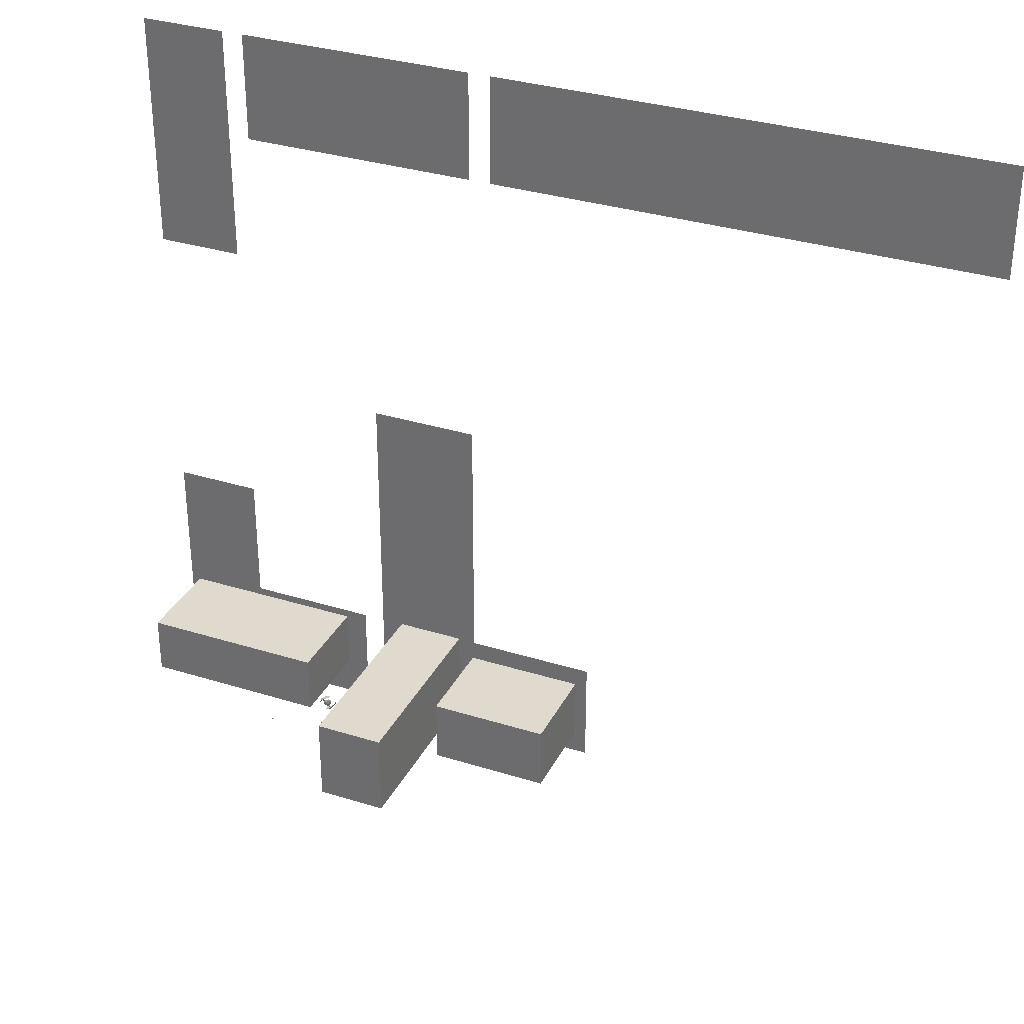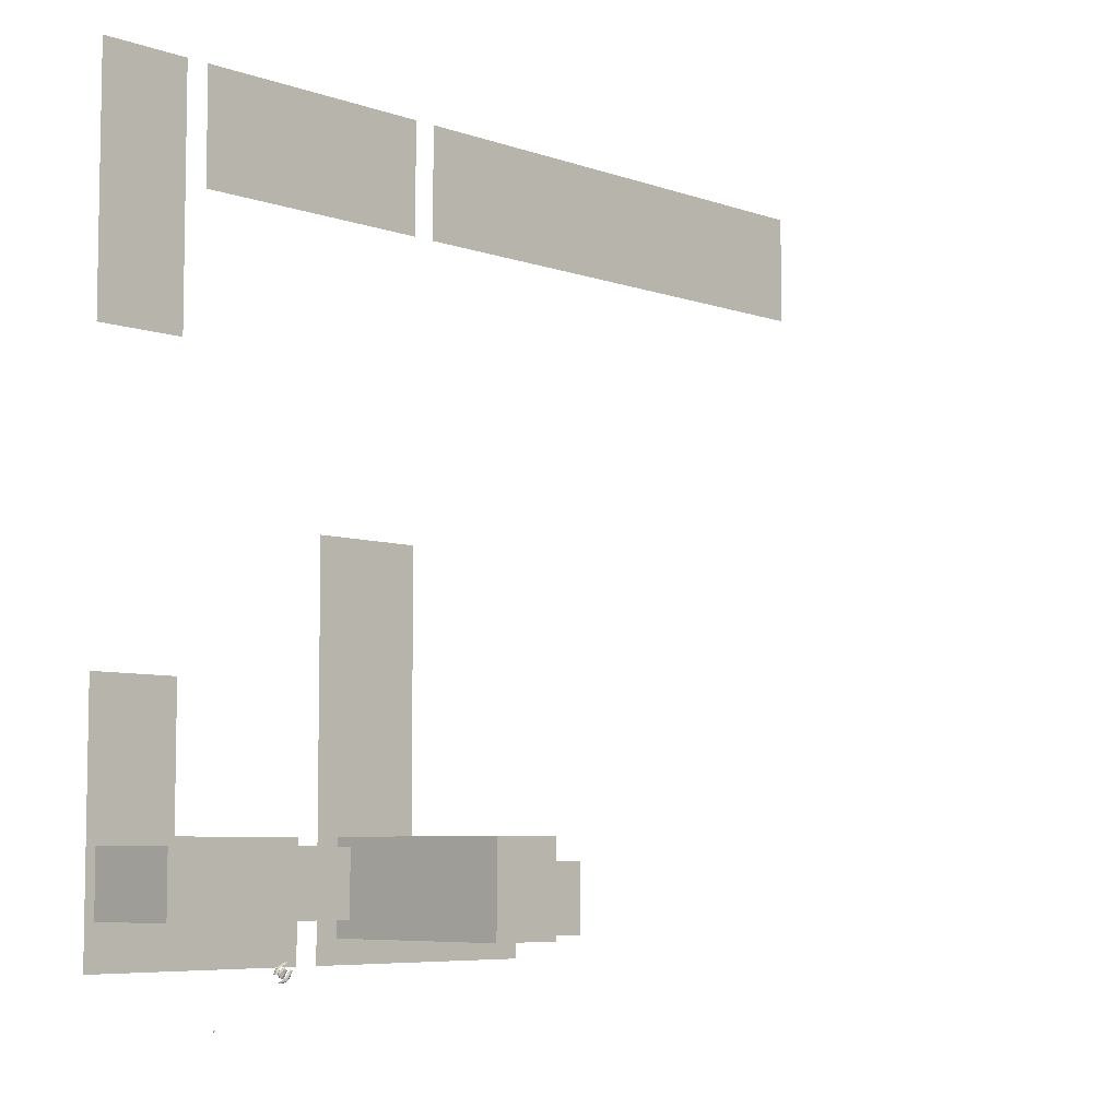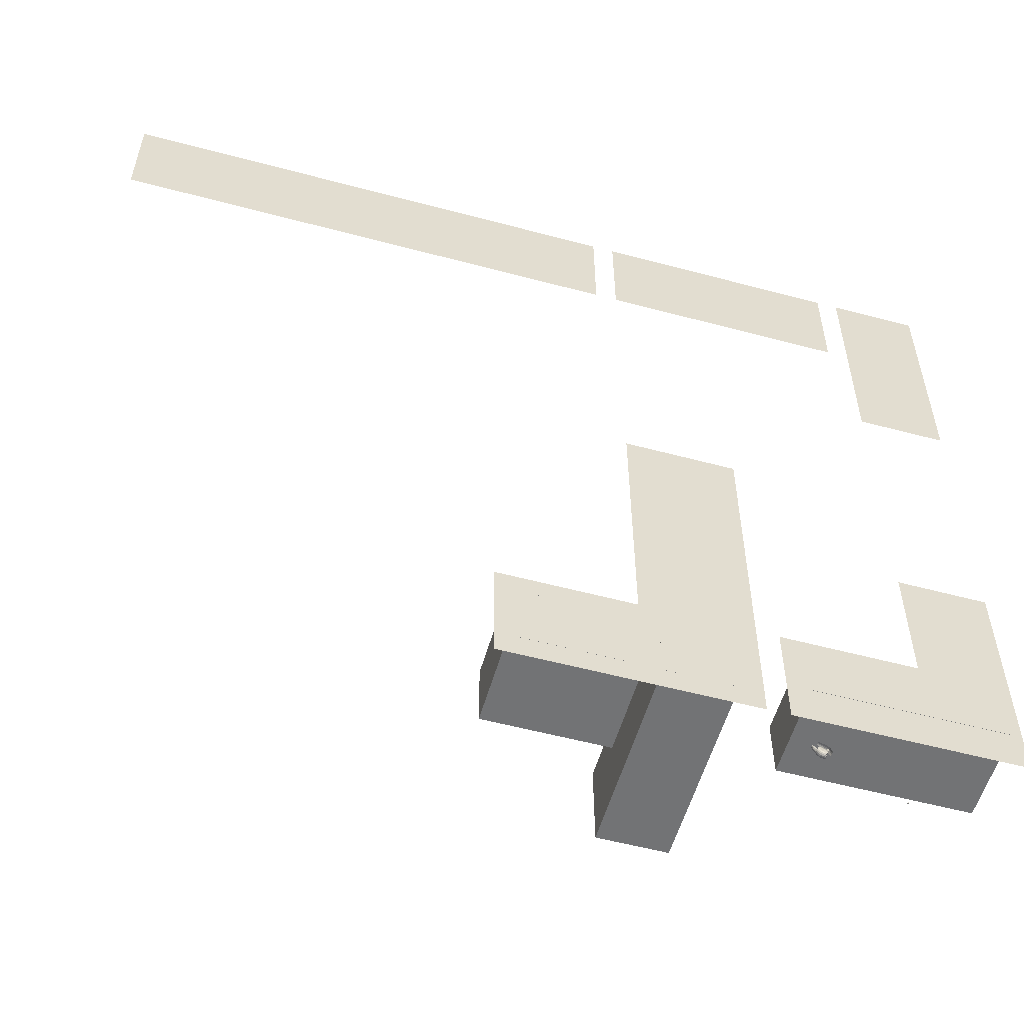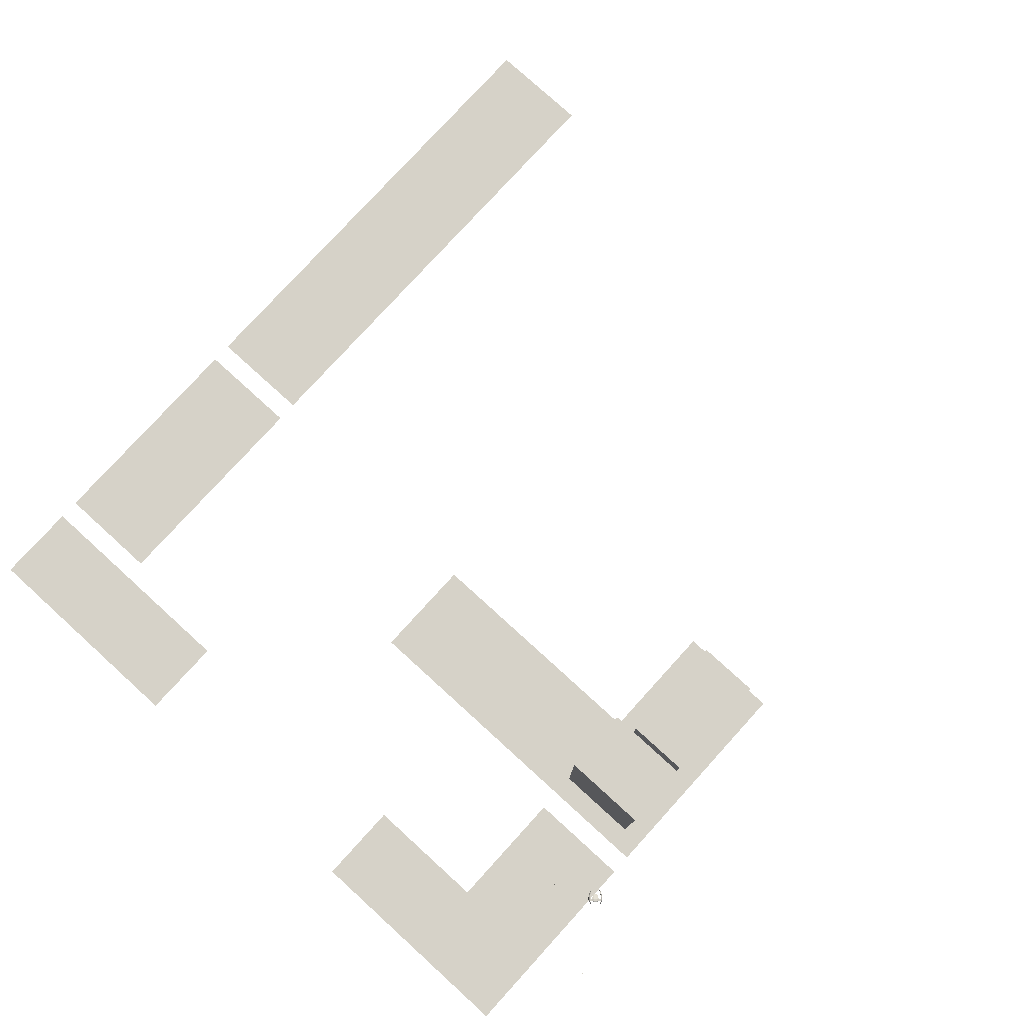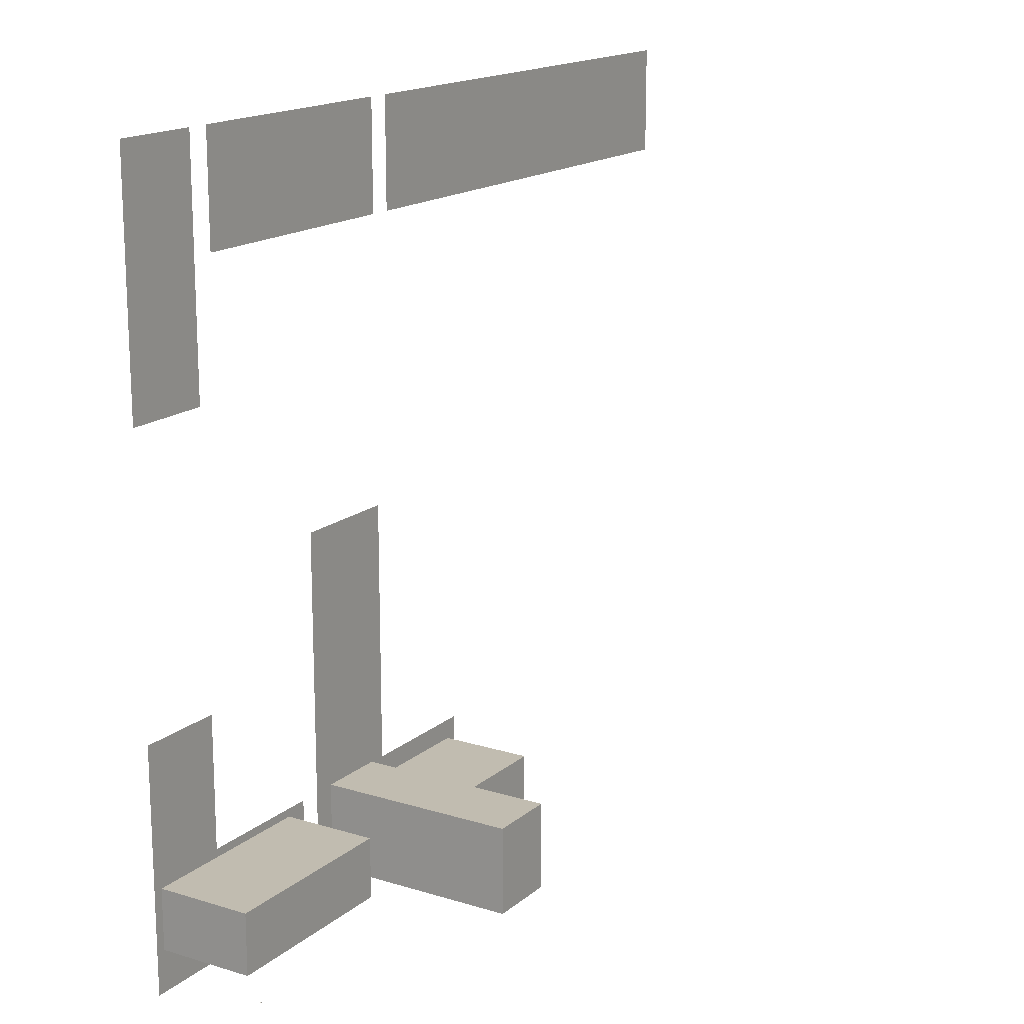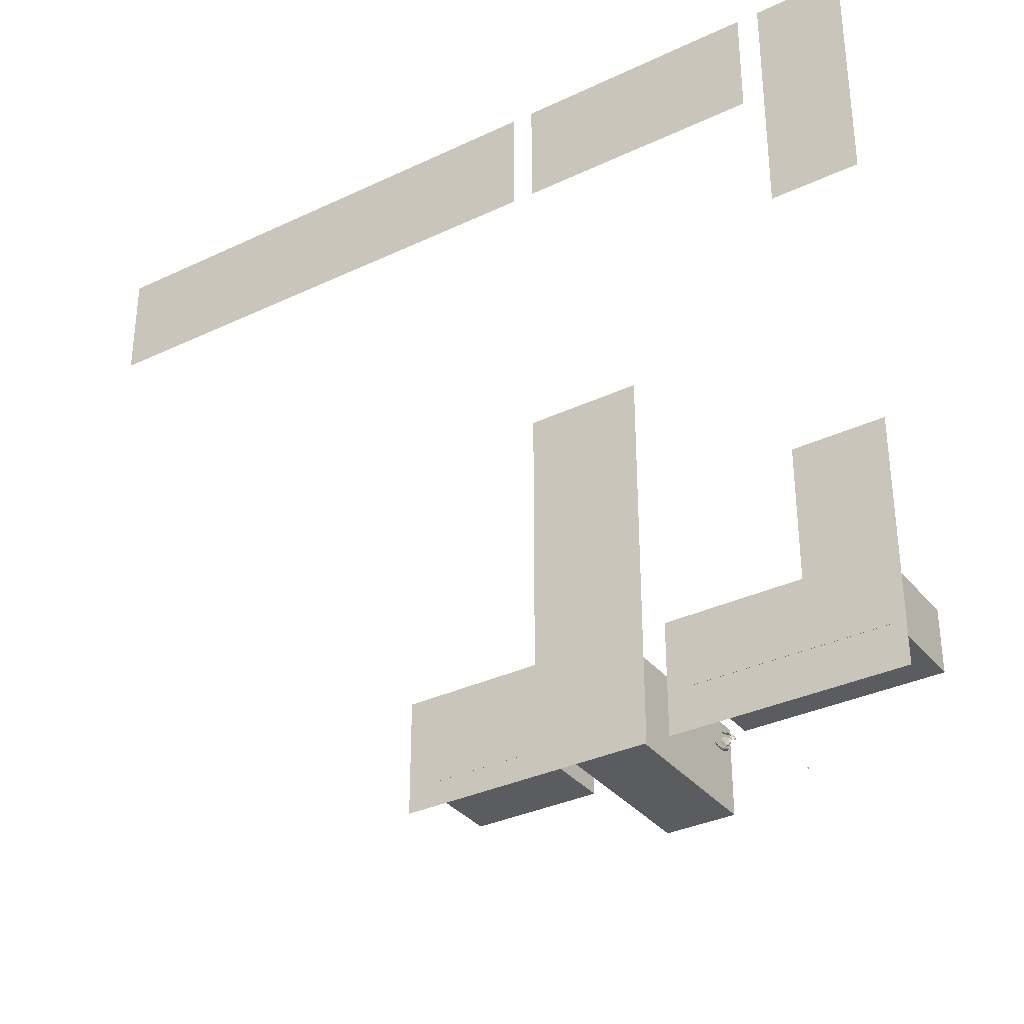
<metadata>
{"format":"obj","ext":"obj","renderer":"f3d","projection":"perspective","resolution":1024,"background":"white","views":[{"elev":32.7,"azim":23.5,"up":"+Y"},{"elev":-6.6,"azim":-45.7,"up":"+Y"},{"elev":-55.7,"azim":164.3,"up":"+Y"},{"elev":78.4,"azim":-47.7,"up":"+Z"},{"elev":16.4,"azim":-57.9,"up":"+Y"},{"elev":-33.8,"azim":-147.2,"up":"+Y"}]}
</metadata>
<code>
o CameraBox
v -97.73 -133.4 5.096
v -97.89 -133.5 5.103
v -97.72 -133.4 5.295
v -97.89 -133.5 5.303
v -97.61 -133.6 5.103
v -97.77 -133.7 5.11
v -97.61 -133.6 5.302
v -97.77 -133.7 5.31
f 2 3 1
f 8 5 7
f 6 1 5
f 4 6 8
f 2 4 3
f 8 6 5
f 6 2 1
f 4 2 6
f 4 7 3
f 4 8 7
f 7 1 3
f 7 5 1
o _L_pohja
v -74.22 -58.59 0.1289
v -54.69 -58.59 0.1289
v -54.69 -105.5 0.1289
v -31.25 -105.5 0.1289
v -31.25 -125 0.1289
v -74.22 -125 0.1289
f 13 11 14
f 9 11 10
f 13 12 11
f 9 14 11
o _laatta01
v -97.66 -7.812 0.1289
v -97.66 11.72 0.1289
v -54.69 11.72 0.1289
v -54.69 -7.812 0.1289
v -50.78 11.72 0.1289
v 39.06 11.72 0.1289
v 39.06 -7.812 0.1289
v -50.78 -7.812 0.1289
v -101.6 11.72 0.1289
v -101.6 -31.25 0.1289
v -117.2 -31.25 0.1289
v -117.2 11.72 0.1289
v -117.2 -82.03 0.1289
v -101.6 -82.03 0.1289
v -101.6 -105.5 0.1289
v -78.12 -105.5 0.1289
v -78.12 -125 0.1289
v -117.2 -125 0.1289
f 18 16 15
f 22 20 19
f 26 24 23
f 31 29 32
f 27 29 28
f 18 17 16
f 22 21 20
f 26 25 24
f 31 30 29
f 27 32 29
o s01
v -83.18 -125.1 4.716
v -83.14 -125.2 4.811
v -83.11 -125.2 4.957
v -83.11 -125.2 5.106
v -83.15 -125.2 5.263
v -83.2 -125.1 5.368
v -83.16 -125.2 5.113
v -83.16 -125.2 4.964
v -83.48 -125.6 4.623
v -83.39 -125.7 4.734
v -83.34 -125.7 4.916
v -83.34 -125.7 5.105
v -83.4 -125.7 5.3
v -83.49 -125.6 5.432
v -83.43 -125.6 5.115
v -83.42 -125.6 4.926
v -83.97 -126.3 4.46
v -83.87 -126.4 4.618
v -83.82 -126.5 4.859
v -83.82 -126.5 5.111
v -83.89 -126.4 5.369
v -83.99 -126.3 5.544
v -83.92 -126.4 5.121
v -83.91 -126.4 4.869
v -84.41 -126.7 4.455
v -84.33 -126.8 4.61
v -84.27 -126.9 4.855
v -84.27 -126.9 5.106
v -84.34 -126.8 5.361
v -84.44 -126.7 5.54
v -84.37 -126.8 5.116
v -84.36 -126.8 4.865
v -84.95 -126.9 4.535
v -84.87 -127 4.67
v -84.81 -127.1 4.883
v -84.82 -127.1 5.103
v -84.88 -127 5.326
v -84.97 -126.9 5.482
v -84.91 -127 5.109
v -84.9 -127 4.893
v -85.28 -127 4.58
v -85.23 -127.1 4.711
v -85.21 -127.1 4.908
v -85.21 -127.1 5.104
v -85.25 -127.1 5.308
v -85.3 -127 5.448
v -85.26 -127 5.111
v -85.25 -127 4.911
v -85.34 -126.4 4.971
v -85.44 -126.3 4.922
v -85.63 -126 4.942
v -85.73 -125.9 5.011
v -85.73 -125.9 5.125
v -85.64 -126 5.17
v -85.44 -126.3 5.15
v -85.34 -126.4 5.081
v -84.87 -126.5 4.889
v -85.1 -126.2 4.799
v -85.55 -125.7 4.846
v -85.78 -125.5 4.983
v -85.78 -125.5 5.211
v -85.56 -125.7 5.301
v -85.11 -126.2 5.251
v -84.88 -126.5 5.113
v -84.56 -126.2 4.89
v -84.78 -125.9 4.803
v -85.23 -125.4 4.85
v -85.46 -125.2 4.987
v -85.47 -125.2 5.215
v -85.24 -125.4 5.306
v -84.79 -125.9 5.255
v -84.56 -126.2 5.117
v -84.02 -125.3 4.973
v -84.15 -125.2 4.936
v -84.41 -124.9 4.962
v -84.53 -124.7 5.031
v -84.41 -124.9 5.076
v -84.15 -125.2 5.05
v -84.27 -123.9 4.83
v -84.31 -123.9 4.935
v -84.35 -123.8 5.092
v -84.35 -123.8 5.241
v -84.32 -123.9 5.387
v -84.28 -123.9 5.482
v -84.3 -123.9 5.234
v -84.3 -123.9 5.085
v -84.73 -124.2 4.753
v -84.83 -124.1 4.889
v -84.89 -124 5.084
v -84.89 -124 5.269
v -84.84 -124.1 5.451
v -84.75 -124.2 5.566
v -84.81 -124.1 5.263
v -84.8 -124.1 5.074
v -85.52 -124.6 4.628
v -85.62 -124.5 4.803
v -85.69 -124.4 5.061
v -85.69 -124.4 5.309
v -85.64 -124.5 5.554
v -85.54 -124.6 5.708
v -85.6 -124.5 5.299
v -85.59 -124.5 5.051
v -85.97 -125 4.624
v -86.07 -124.9 4.799
v -86.14 -124.8 5.057
v -86.14 -124.8 5.304
v -86.09 -124.9 5.549
v -85.99 -125 5.704
v -86.05 -124.9 5.294
v -86.05 -124.9 5.047
v -86.21 -125.5 4.669
v -86.31 -125.4 4.825
v -86.37 -125.3 5.048
v -86.38 -125.3 5.268
v -86.32 -125.4 5.481
v -86.24 -125.5 5.616
v -86.29 -125.4 5.257
v -86.28 -125.4 5.037
v -86.36 -125.8 4.698
v -86.41 -125.7 4.835
v -86.45 -125.7 5.038
v -86.45 -125.7 5.239
v -86.42 -125.7 5.436
v -86.38 -125.8 5.562
v -86.4 -125.8 5.232
v -86.4 -125.8 5.031
v -84.6 -126.2 4.992
v -84.64 -126.3 4.96
v -84.84 -126.4 4.929
v -84.86 -126.5 4.988
v -84.84 -126.4 5.019
v -84.64 -126.3 5.023
v -84.16 -126.6 5.014
v -84.22 -126.6 4.951
v -84.47 -126.8 4.888
v -84.5 -126.9 5.01
v -84.47 -126.8 5.073
v -84.22 -126.6 5.077
v -85.5 -125.2 5.089
v -85.55 -125.2 5.058
v -85.74 -125.4 5.026
v -85.77 -125.4 5.085
v -85.74 -125.4 5.117
v -85.55 -125.2 5.117
v -85.8 -124.7 5.189
v -85.86 -124.8 5.13
v -86.1 -125 5.063
v -86.13 -125 5.185
v -86.11 -125 5.248
v -85.86 -124.8 5.252
f 40 36 34
f 34 42 41
f 35 43 42
f 45 44 36
f 46 45 37
f 39 47 46
f 40 48 47
f 33 41 48
f 42 50 49
f 43 51 50
f 53 52 44
f 54 53 45
f 55 54 46
f 48 56 55
f 41 49 56
f 50 58 57
f 59 58 50
f 61 60 52
f 54 62 61
f 63 62 54
f 64 63 55
f 57 64 56
f 66 65 57
f 67 66 58
f 61 69 68
f 62 70 69
f 71 70 62
f 72 71 63
f 65 72 64
f 74 73 65
f 75 74 66
f 69 77 76
f 70 78 77
f 79 78 70
f 80 79 71
f 73 80 72
f 77 80 75
f 94 93 85
f 88 96 95
f 94 102 101
f 104 103 95
f 102 109 108
f 105 110 103
f 115 118 113
f 112 111 119
f 113 112 120
f 114 122 123
f 115 123 124
f 116 124 125
f 117 125 126
f 118 126 119
f 120 119 127
f 121 120 128
f 122 130 131
f 123 131 132
f 124 132 133
f 125 133 134
f 119 126 134
f 127 135 136
f 129 128 136
f 131 130 138
f 131 139 140
f 132 140 141
f 133 141 142
f 127 134 142
f 135 143 144
f 136 144 145
f 139 138 146
f 140 139 147
f 141 140 148
f 142 141 149
f 135 142 150
f 143 151 152
f 144 152 153
f 147 146 154
f 148 147 155
f 149 148 156
f 150 149 157
f 143 150 158
f 158 154 152
f 159 161 163
f 159 165 166
f 160 166 167
f 161 167 168
f 162 168 169
f 164 163 169
f 159 164 170
f 171 175 173
f 178 177 171
f 179 178 172
f 174 180 179
f 175 181 180
f 176 182 181
f 177 182 176
f 36 38 37
f 36 39 38
f 34 36 35
f 40 34 33
f 36 40 39
f 34 41 33
f 35 42 34
f 45 36 37
f 46 37 38
f 39 46 38
f 40 47 39
f 33 48 40
f 42 49 41
f 43 50 42
f 53 44 45
f 54 45 46
f 55 46 47
f 48 55 47
f 41 56 48
f 50 57 49
f 59 50 51
f 61 52 53
f 54 61 53
f 63 54 55
f 64 55 56
f 57 56 49
f 66 57 58
f 67 58 59
f 61 68 60
f 62 69 61
f 71 62 63
f 72 63 64
f 65 64 57
f 74 65 66
f 75 66 67
f 69 76 68
f 70 77 69
f 79 70 71
f 80 71 72
f 73 72 65
f 79 77 78
f 77 75 76
f 75 73 74
f 80 77 79
f 75 80 73
f 94 85 86
f 88 95 87
f 94 101 93
f 104 95 96
f 102 108 101
f 105 103 104
f 117 115 116
f 115 113 114
f 113 111 112
f 118 115 117
f 113 118 111
f 112 119 120
f 113 120 121
f 114 123 115
f 115 124 116
f 116 125 117
f 117 126 118
f 118 119 111
f 120 127 128
f 121 128 129
f 122 131 123
f 123 132 124
f 124 133 125
f 125 134 126
f 119 134 127
f 127 136 128
f 129 136 137
f 131 138 139
f 131 140 132
f 132 141 133
f 133 142 134
f 127 142 135
f 135 144 136
f 136 145 137
f 139 146 147
f 140 147 148
f 141 148 149
f 142 149 150
f 135 150 143
f 143 152 144
f 144 153 145
f 147 154 155
f 148 155 156
f 149 156 157
f 150 157 158
f 143 158 151
f 154 156 155
f 154 157 156
f 152 154 153
f 158 152 151
f 154 158 157
f 161 159 160
f 159 163 164
f 163 161 162
f 159 166 160
f 160 167 161
f 161 168 162
f 162 169 163
f 164 169 170
f 159 170 165
f 175 171 176
f 171 173 172
f 173 175 174
f 178 171 172
f 179 172 173
f 174 179 173
f 175 180 174
f 176 181 175
f 177 176 171
f 44 43 35
f 52 51 43
f 52 60 59
f 60 68 67
f 68 76 75
f 114 113 121
f 122 121 129
f 129 137 138
f 137 145 146
f 145 153 154
f 44 35 36
f 52 43 44
f 52 59 51
f 60 67 59
f 68 75 67
f 114 121 122
f 122 129 130
f 129 138 130
f 137 146 138
f 145 154 146
f 82 86 84
f 86 88 87
f 88 82 81
f 82 84 83
f 84 86 85
f 86 82 88
f 90 89 81
f 91 90 82
f 84 92 91
f 85 93 92
f 95 94 86
f 81 89 96
f 90 98 97
f 91 99 98
f 92 100 99
f 101 100 92
f 103 102 94
f 89 97 104
f 98 106 105
f 99 107 106
f 108 107 99
f 108 100 101
f 103 110 109
f 105 104 97
f 105 107 109
f 90 81 82
f 91 82 83
f 84 91 83
f 85 92 84
f 95 86 87
f 81 96 88
f 90 97 89
f 91 98 90
f 92 99 91
f 101 92 93
f 103 94 95
f 89 104 96
f 98 105 97
f 99 106 98
f 108 99 100
f 103 109 102
f 107 105 106
f 105 109 110
f 109 107 108
o sivutalo
v -55.02 -109.1 17
v -33.54 -109.1 17
v -33.54 -120.8 17
v -55.02 -120.8 17
v -55.02 -109.1 0.1133
v -33.54 -109.1 0.1133
v -33.54 -120.8 0.1133
v -55.02 -120.8 0.1133
f 186 184 183
f 184 187 183
f 185 188 184
f 186 189 185
f 183 190 186
f 190 188 189
f 186 185 184
f 184 188 187
f 185 189 188
f 186 190 189
f 183 187 190
f 190 187 188
o talojota
v -115.5 -117.6 16.95
v -82.19 -117.6 16.95
v -82.19 -106.9 16.95
v -115.5 -106.9 16.95
v -115.5 -117.6 0.08984
v -82.19 -117.6 0.08984
v -82.19 -106.9 0.08984
v -115.5 -106.9 0.08984
f 192 194 191
f 195 192 191
f 196 193 192
f 197 194 193
f 198 191 194
f 198 196 195
f 192 193 194
f 195 196 192
f 196 197 193
f 197 198 194
f 198 195 191
f 198 197 196
o tunneli2
v -70.2 -120.9 0.125
v -70.2 -105.4 0.125
v -70.2 -105.4 35.45
v -70.2 -120.9 35.45
v -57.88 -120.9 0.125
v -57.88 -105.4 0.125
v -57.88 -105.4 35.45
v -57.88 -120.9 35.45
f 202 200 199
f 200 203 199
f 201 204 200
f 202 205 201
f 199 206 202
f 204 206 203
f 202 201 200
f 200 204 203
f 201 205 204
f 202 206 205
f 199 203 206
f 204 205 206

</code>
